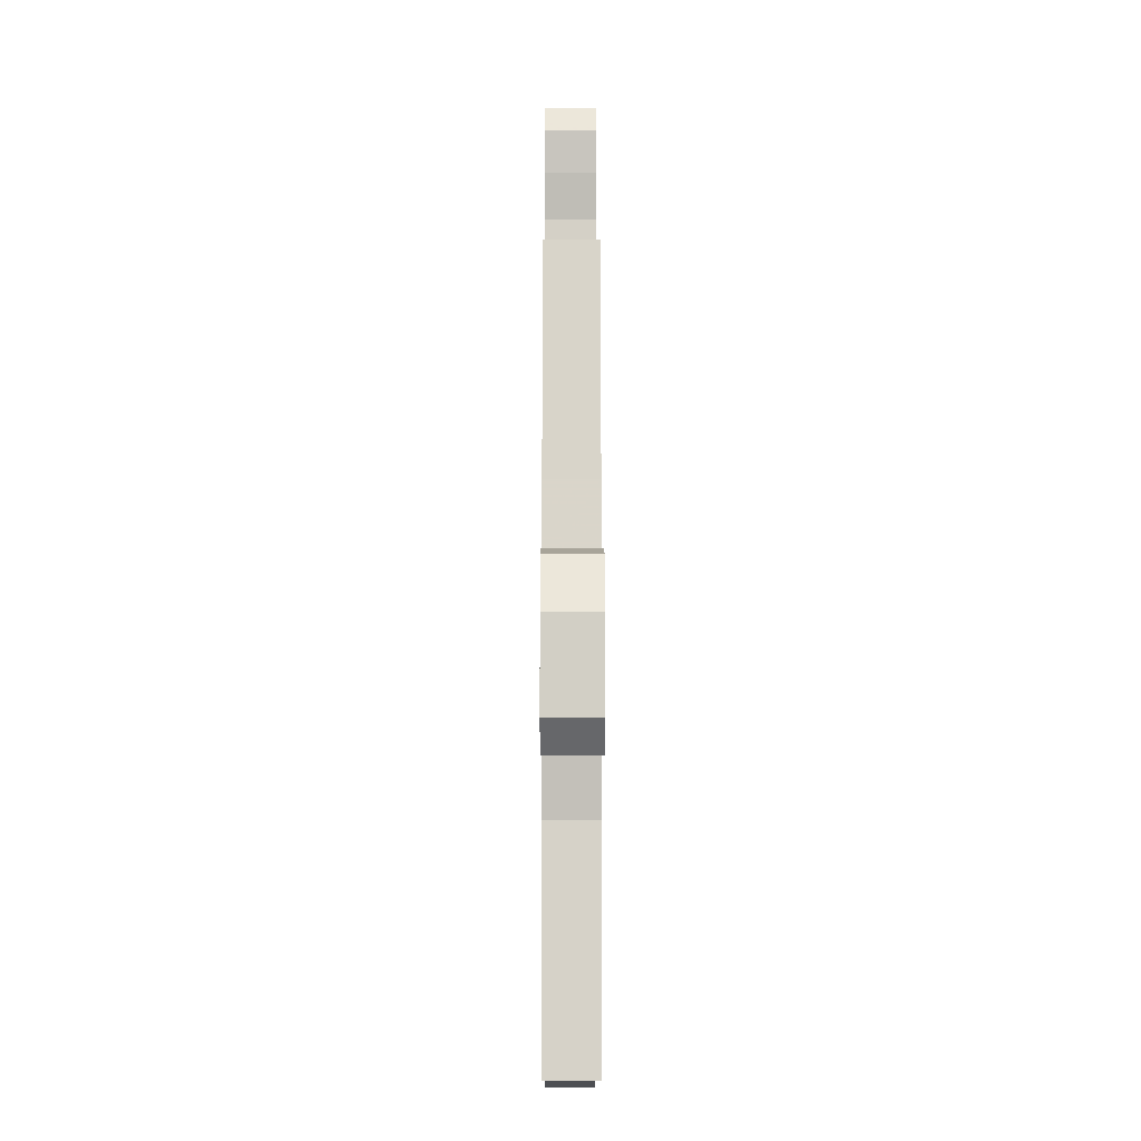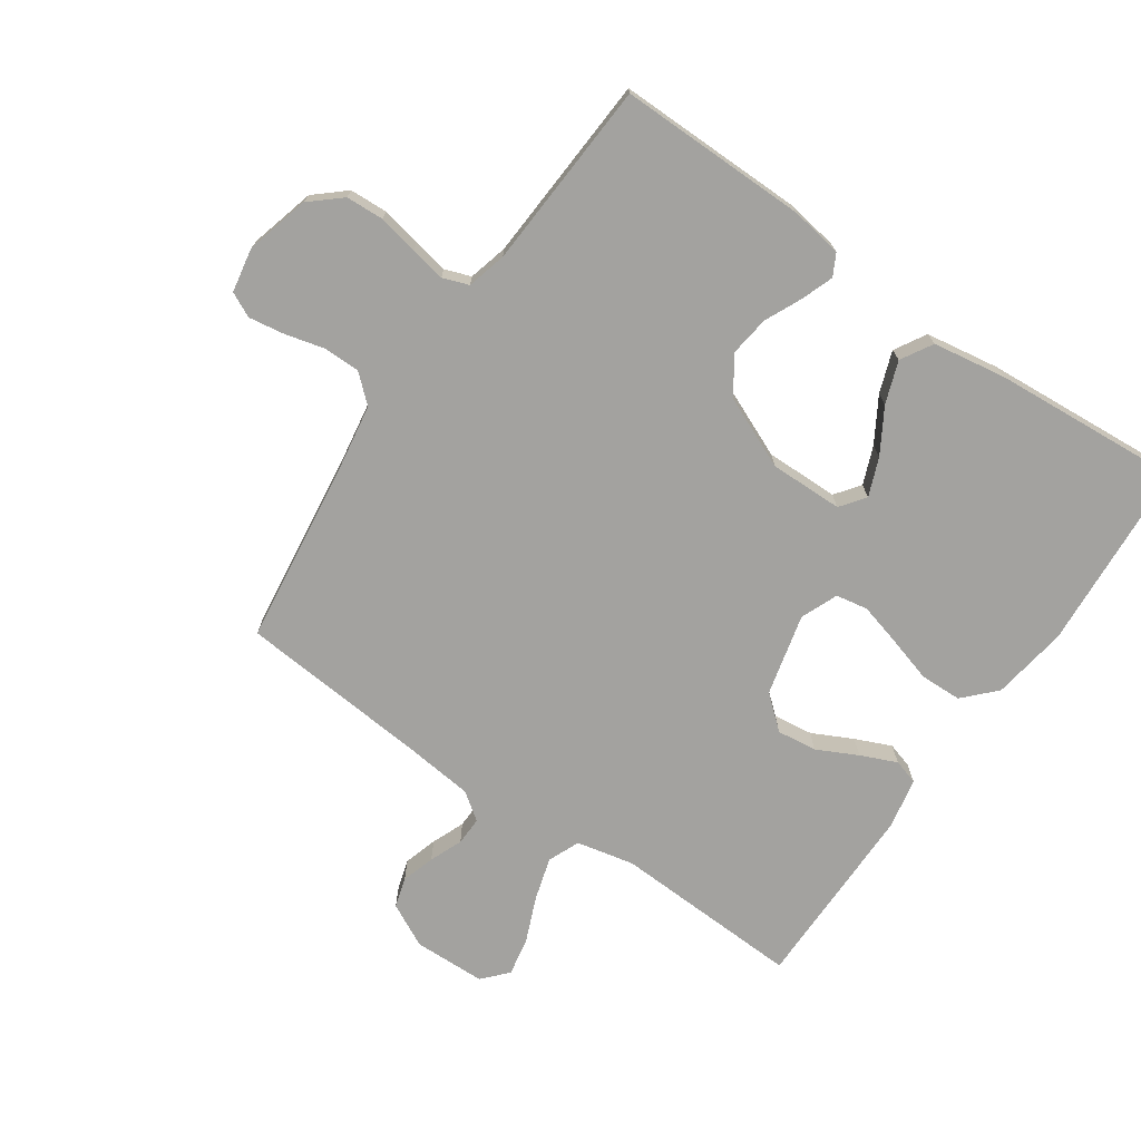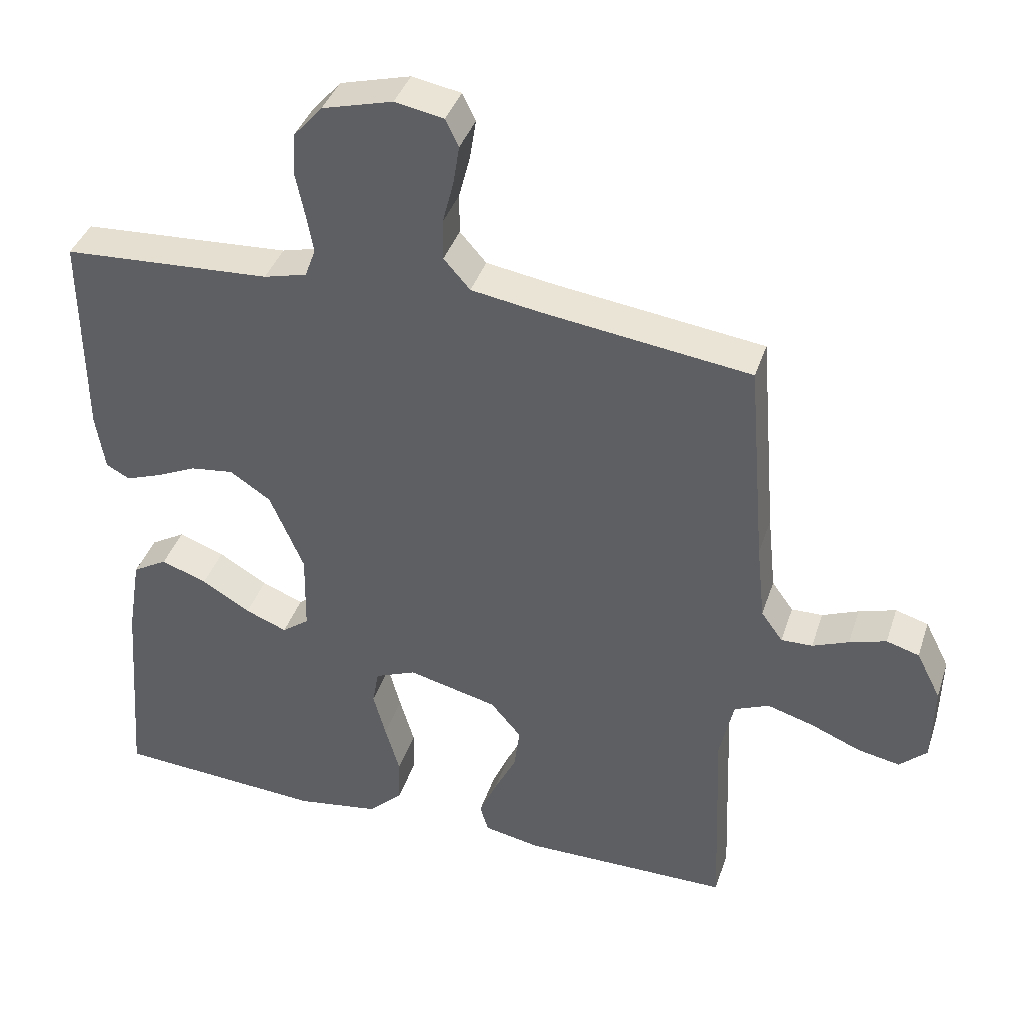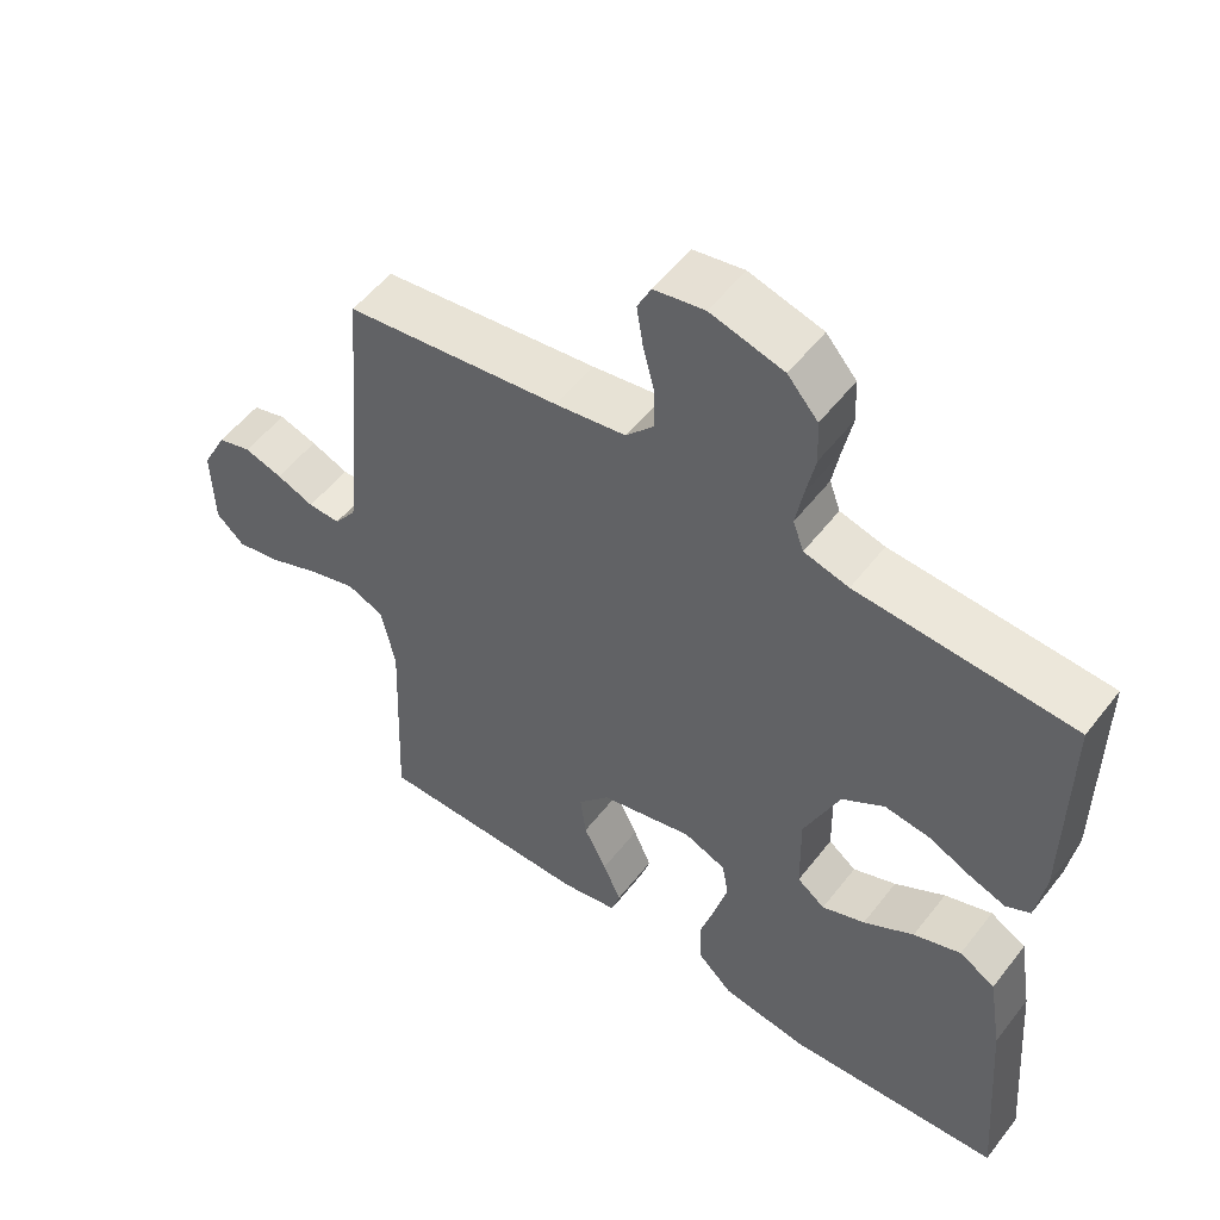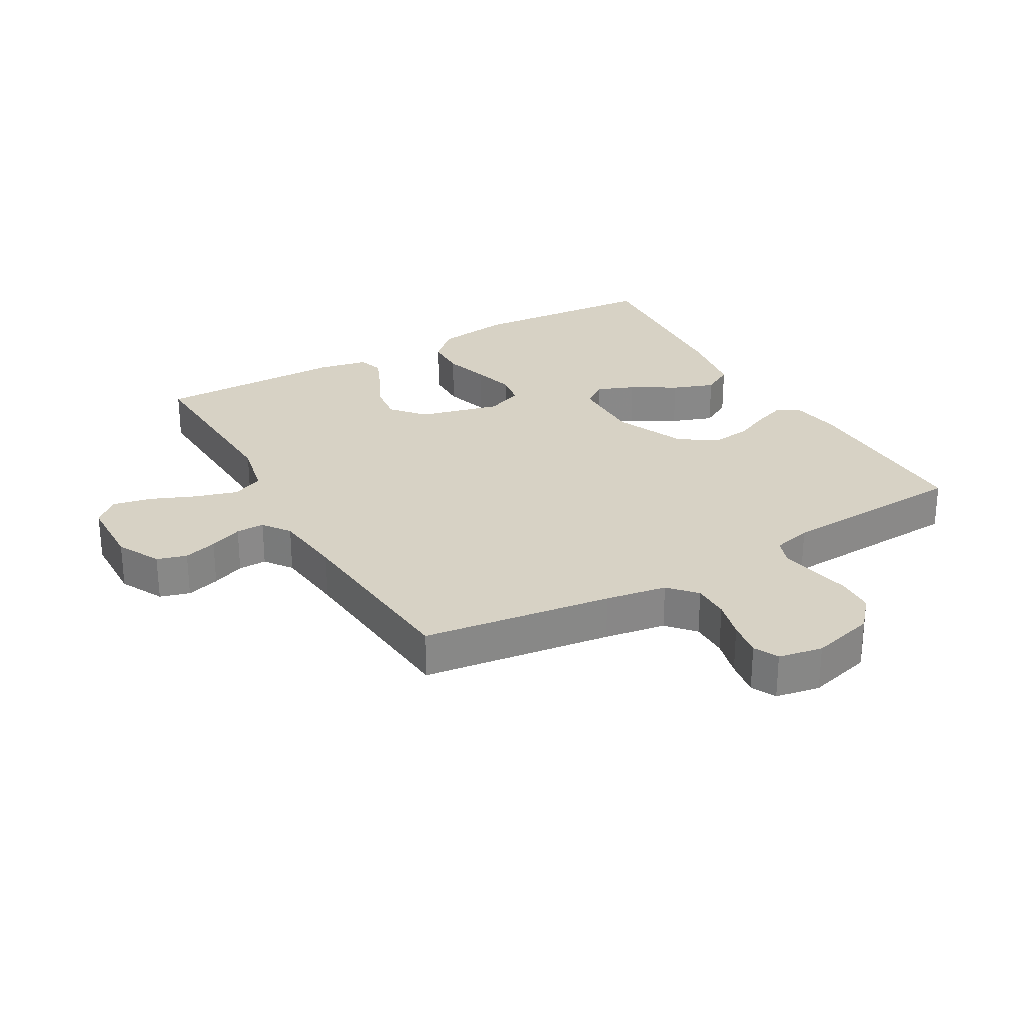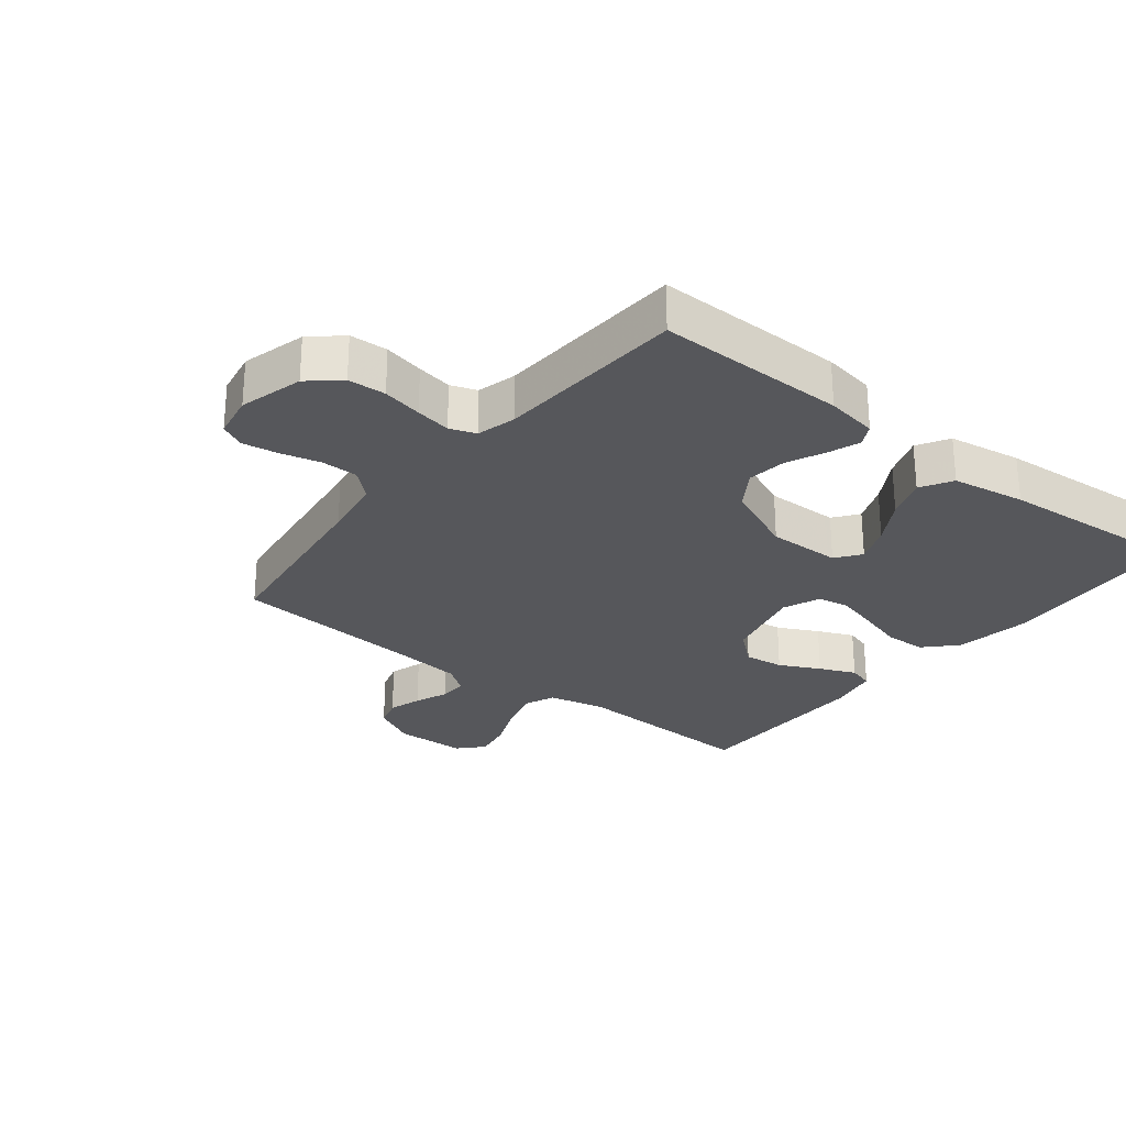
<metadata>
{"format":"obj","ext":"obj","renderer":"f3d","projection":"perspective","resolution":1024,"background":"white","views":[{"elev":-9.5,"azim":-90.2,"up":"+Z"},{"elev":-72.4,"azim":55.3,"up":"+Y"},{"elev":39.0,"azim":-162.5,"up":"+Z"},{"elev":53.6,"azim":36.9,"up":"+Z"},{"elev":27.5,"azim":-29.8,"up":"+Y"},{"elev":-27.1,"azim":51.5,"up":"+Y"}]}
</metadata>
<code>
v -0.5 0.07 0.5
v -0.2 0.07 0.54
v -0.102 0.07 0.556
v -0.064 0.07 0.599
v -0.064 0.07 0.657
v -0.08 0.07 0.719
v -0.089 0.07 0.776
v -0.07 0.07 0.815
v 0 0.07 0.828
v 0.101 0.07 0.801
v 0.143 0.07 0.753
v 0.146 0.07 0.693
v 0.133 0.07 0.63
v 0.123 0.07 0.574
v 0.138 0.07 0.533
v 0.2 0.07 0.517
v 0.5 0.07 0.5
v 0.498 0.07 0.2
v 0.485 0.07 0.118
v 0.451 0.07 0.1
v 0.401 0.07 0.118
v 0.342 0.07 0.145
v 0.279 0.07 0.153
v 0.22 0.07 0.114
v 0.171 0.07 0
v 0.173 0.07 -0.116
v 0.212 0.07 -0.145
v 0.272 0.07 -0.121
v 0.342 0.07 -0.079
v 0.408 0.07 -0.055
v 0.458 0.07 -0.084
v 0.477 0.07 -0.2
v 0.5 0.07 -0.5
v 0.2 0.07 -0.521
v 0.08 0.07 -0.503
v 0.031 0.07 -0.456
v 0.029 0.07 -0.39
v 0.05 0.07 -0.318
v 0.068 0.07 -0.251
v 0.059 0.07 -0.2
v 0 0.07 -0.176
v -0.129 0.07 -0.208
v -0.173 0.07 -0.26
v -0.165 0.07 -0.323
v -0.133 0.07 -0.387
v -0.108 0.07 -0.444
v -0.12 0.07 -0.484
v -0.2 0.07 -0.5
v -0.5 0.07 -0.5
v -0.488 0.07 -0.2
v -0.508 0.07 -0.109
v -0.558 0.07 -0.088
v -0.625 0.07 -0.108
v -0.697 0.07 -0.138
v -0.758 0.07 -0.15
v -0.797 0.07 -0.114
v -0.8 0.07 0
v -0.765 0.07 0.069
v -0.718 0.07 0.083
v -0.665 0.07 0.067
v -0.613 0.07 0.046
v -0.568 0.07 0.045
v -0.537 0.07 0.088
v -0.525 0.07 0.2
v -0.5 0 0.5
v -0.2 0 0.54
v -0.102 0 0.556
v -0.064 0 0.599
v -0.064 0 0.657
v -0.08 0 0.719
v -0.089 0 0.776
v -0.07 0 0.815
v 0 0 0.828
v 0.101 0 0.801
v 0.143 0 0.753
v 0.146 0 0.693
v 0.133 0 0.63
v 0.123 0 0.574
v 0.138 0 0.533
v 0.2 0 0.517
v 0.5 0 0.5
v 0.498 0 0.2
v 0.485 0 0.118
v 0.451 0 0.1
v 0.401 0 0.118
v 0.342 0 0.145
v 0.279 0 0.153
v 0.22 0 0.114
v 0.171 0 0
v 0.173 0 -0.116
v 0.212 0 -0.145
v 0.272 0 -0.121
v 0.342 0 -0.079
v 0.408 0 -0.055
v 0.458 0 -0.084
v 0.477 0 -0.2
v 0.5 0 -0.5
v 0.2 0 -0.521
v 0.08 0 -0.503
v 0.031 0 -0.456
v 0.029 0 -0.39
v 0.05 0 -0.318
v 0.068 0 -0.251
v 0.059 0 -0.2
v 0 0 -0.176
v -0.129 0 -0.208
v -0.173 0 -0.26
v -0.165 0 -0.323
v -0.133 0 -0.387
v -0.108 0 -0.444
v -0.12 0 -0.484
v -0.2 0 -0.5
v -0.5 0 -0.5
v -0.488 0 -0.2
v -0.508 0 -0.109
v -0.558 0 -0.088
v -0.625 0 -0.108
v -0.697 0 -0.138
v -0.758 0 -0.15
v -0.797 0 -0.114
v -0.8 0 0
v -0.765 0 0.069
v -0.718 0 0.083
v -0.665 0 0.067
v -0.613 0 0.046
v -0.568 0 0.045
v -0.537 0 0.088
v -0.525 0 0.2
f 58 59 60 61
f 56 57 58 61
f 56 61 62
f 53 54 55 56
f 52 53 56 62
f 51 52 62 63
f 47 48 49 50
f 44 45 46 47
f 44 47 50 51
f 35 36 37 38
f 35 38 39
f 34 35 39
f 33 34 39 40
f 31 32 33 40
f 28 29 30 31
f 27 28 31
f 19 20 21 22
f 17 18 19 22
f 16 17 22 23
f 15 16 23 24
f 10 11 12 13
f 10 13 14
f 9 10 14
f 5 6 7 8
f 5 8 9 14
f 64 1 2
f 64 2 3
f 63 64 3
f 43 44 51 63
f 42 43 63 3
f 41 42 3 4
f 27 31 40
f 26 27 40 41
f 25 26 41 4
f 14 15 24 25
f 4 5 14 25
f 125 124 123 122
f 125 122 121 120
f 126 125 120
f 120 119 118 117
f 126 120 117 116
f 127 126 116 115
f 114 113 112 111
f 111 110 109 108
f 115 114 111 108
f 102 101 100 99
f 103 102 99
f 103 99 98
f 104 103 98 97
f 104 97 96 95
f 95 94 93 92
f 95 92 91
f 86 85 84 83
f 86 83 82 81
f 87 86 81 80
f 88 87 80 79
f 77 76 75 74
f 78 77 74
f 78 74 73
f 72 71 70 69
f 78 73 72 69
f 66 65 128
f 67 66 128
f 67 128 127
f 127 115 108 107
f 67 127 107 106
f 68 67 106 105
f 104 95 91
f 105 104 91 90
f 68 105 90 89
f 89 88 79 78
f 89 78 69 68
f 1 65 66 2
f 2 66 67 3
f 3 67 68 4
f 4 68 69 5
f 5 69 70 6
f 6 70 71 7
f 7 71 72 8
f 8 72 73 9
f 9 73 74 10
f 10 74 75 11
f 11 75 76 12
f 12 76 77 13
f 13 77 78 14
f 14 78 79 15
f 15 79 80 16
f 16 80 81 17
f 17 81 82 18
f 18 82 83 19
f 19 83 84 20
f 20 84 85 21
f 21 85 86 22
f 22 86 87 23
f 23 87 88 24
f 24 88 89 25
f 25 89 90 26
f 26 90 91 27
f 27 91 92 28
f 28 92 93 29
f 29 93 94 30
f 30 94 95 31
f 31 95 96 32
f 32 96 97 33
f 33 97 98 34
f 34 98 99 35
f 35 99 100 36
f 36 100 101 37
f 37 101 102 38
f 38 102 103 39
f 39 103 104 40
f 40 104 105 41
f 41 105 106 42
f 42 106 107 43
f 43 107 108 44
f 44 108 109 45
f 45 109 110 46
f 46 110 111 47
f 47 111 112 48
f 48 112 113 49
f 49 113 114 50
f 50 114 115 51
f 51 115 116 52
f 52 116 117 53
f 53 117 118 54
f 54 118 119 55
f 55 119 120 56
f 56 120 121 57
f 57 121 122 58
f 58 122 123 59
f 59 123 124 60
f 60 124 125 61
f 61 125 126 62
f 62 126 127 63
f 63 127 128 64
f 64 128 65 1

</code>
